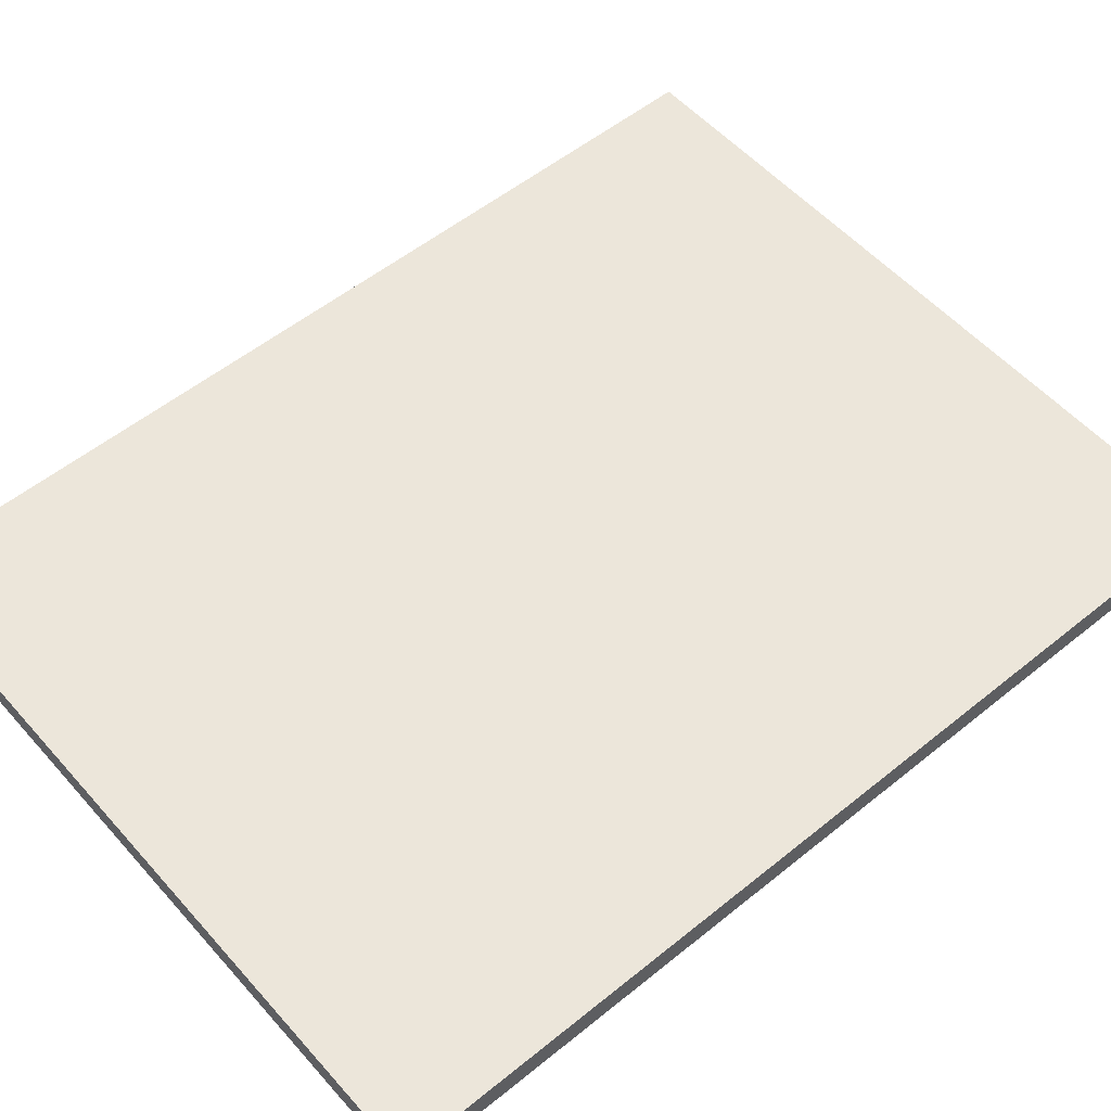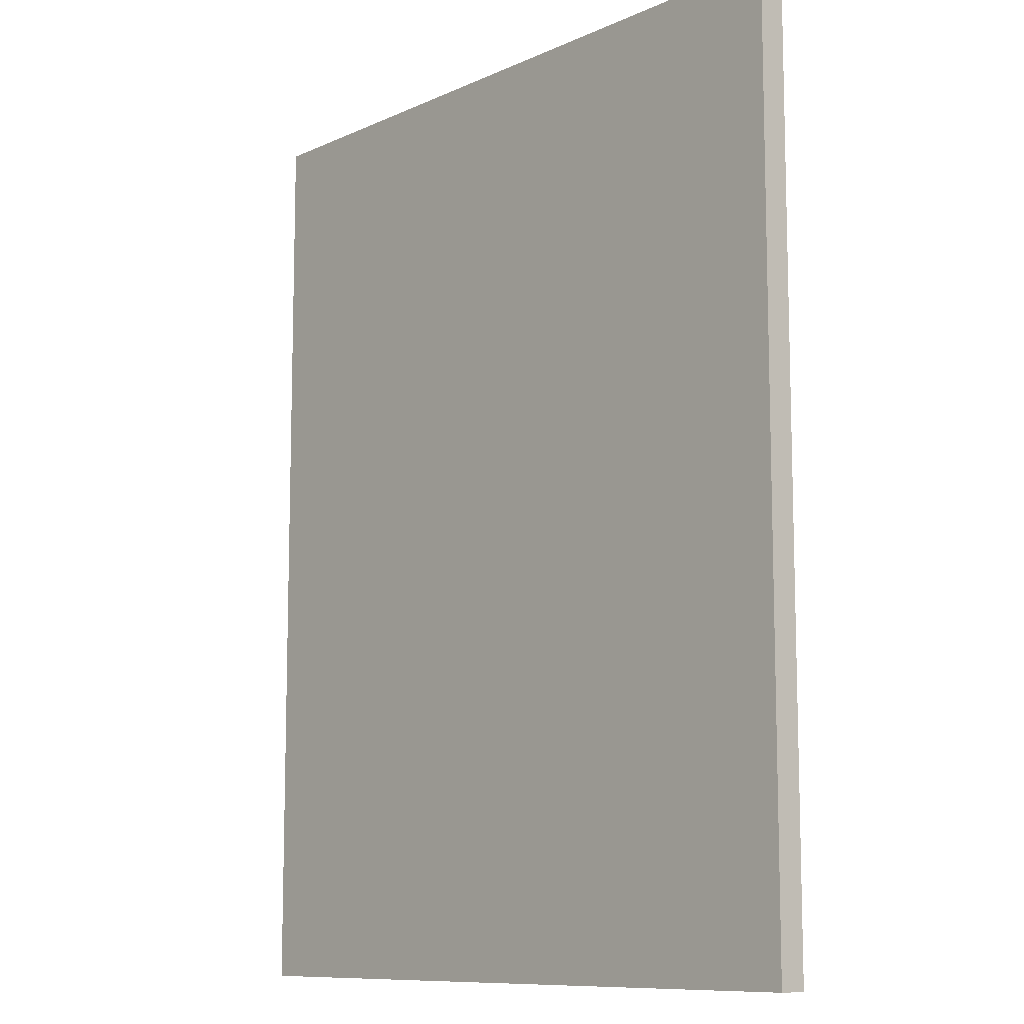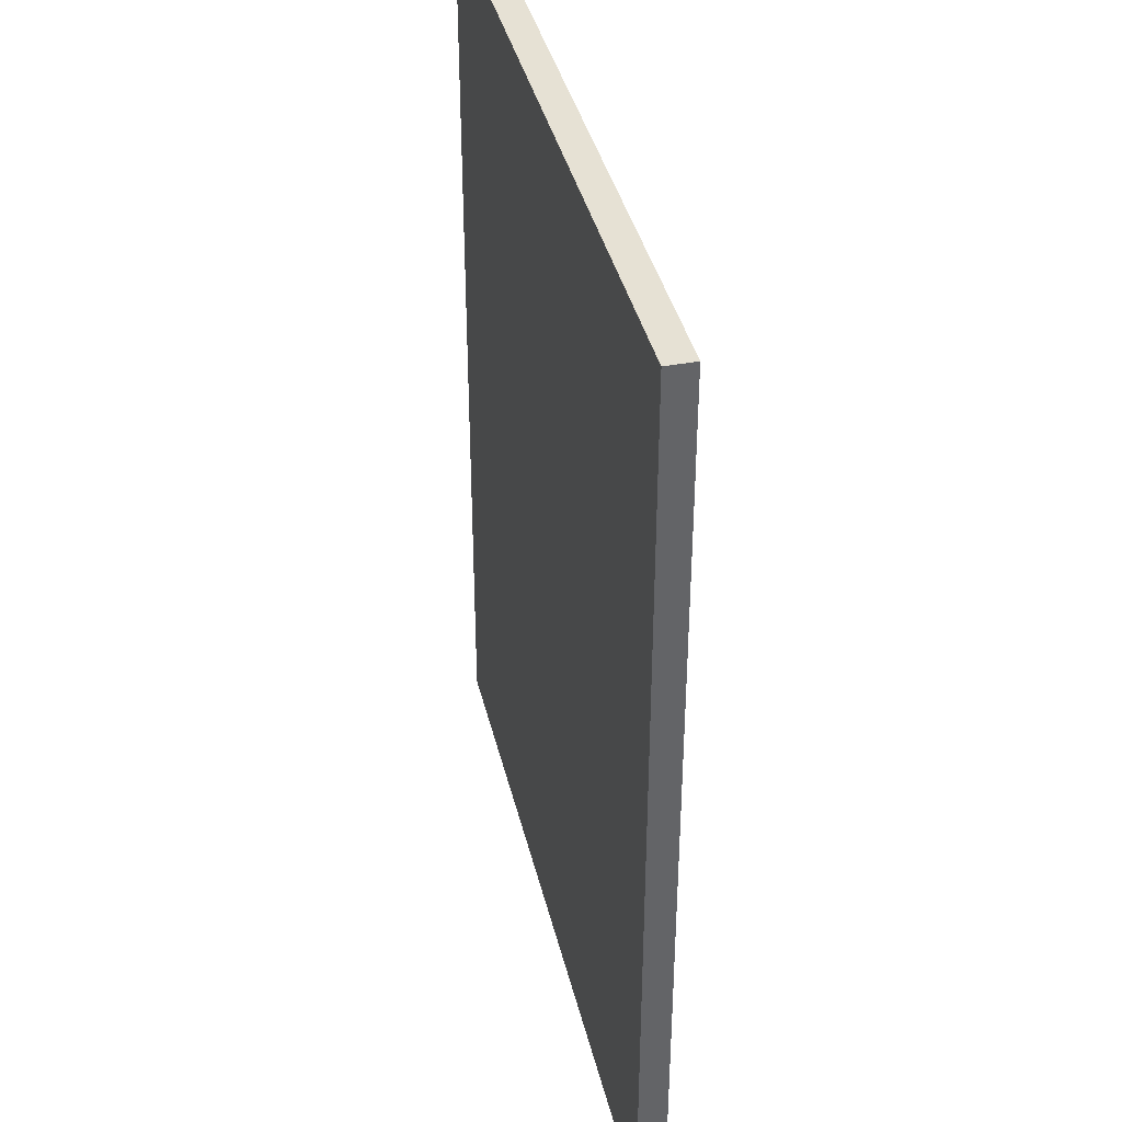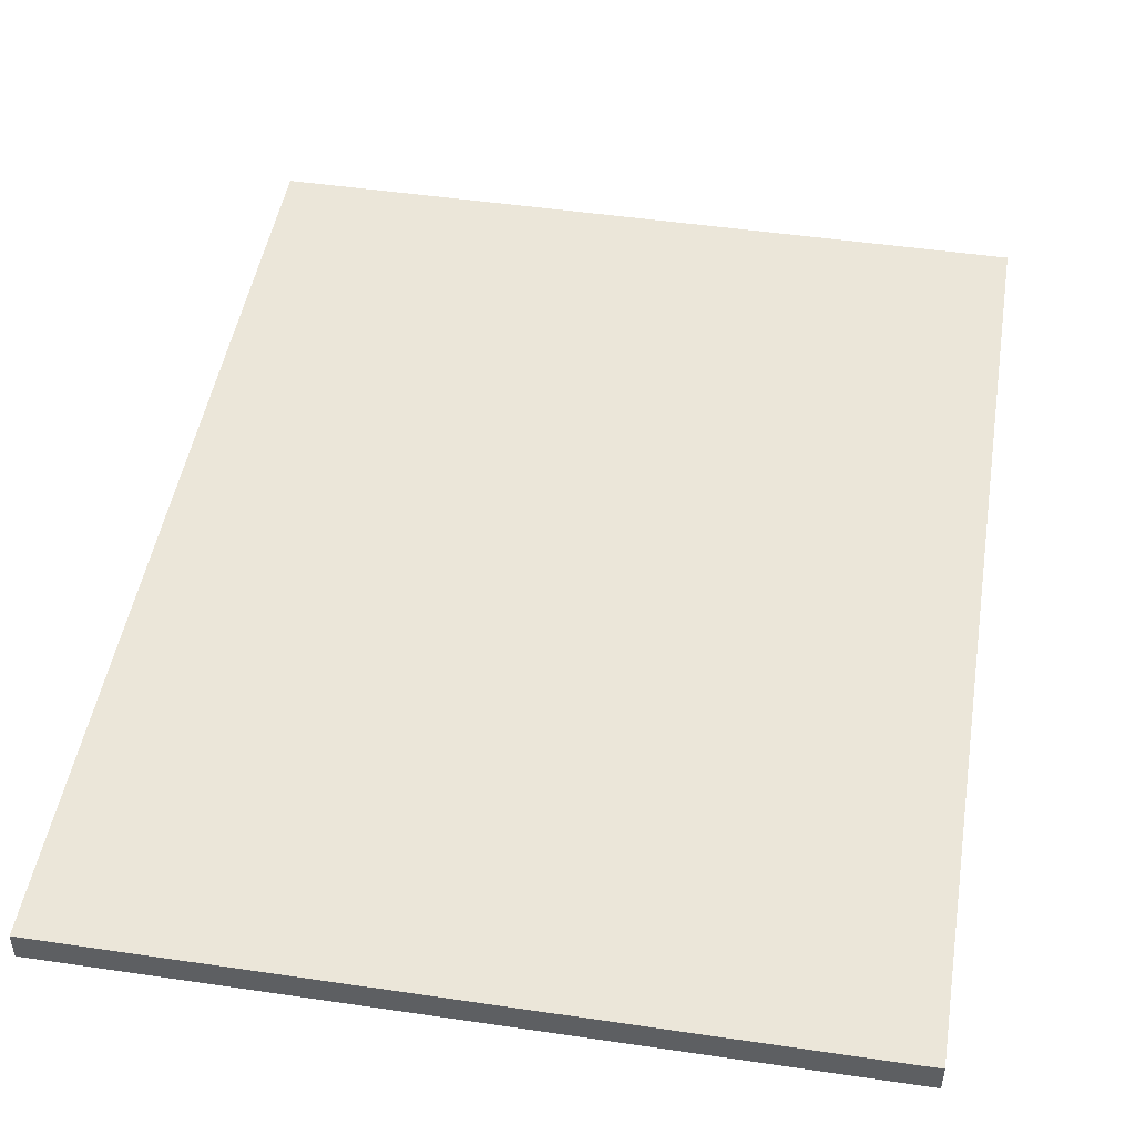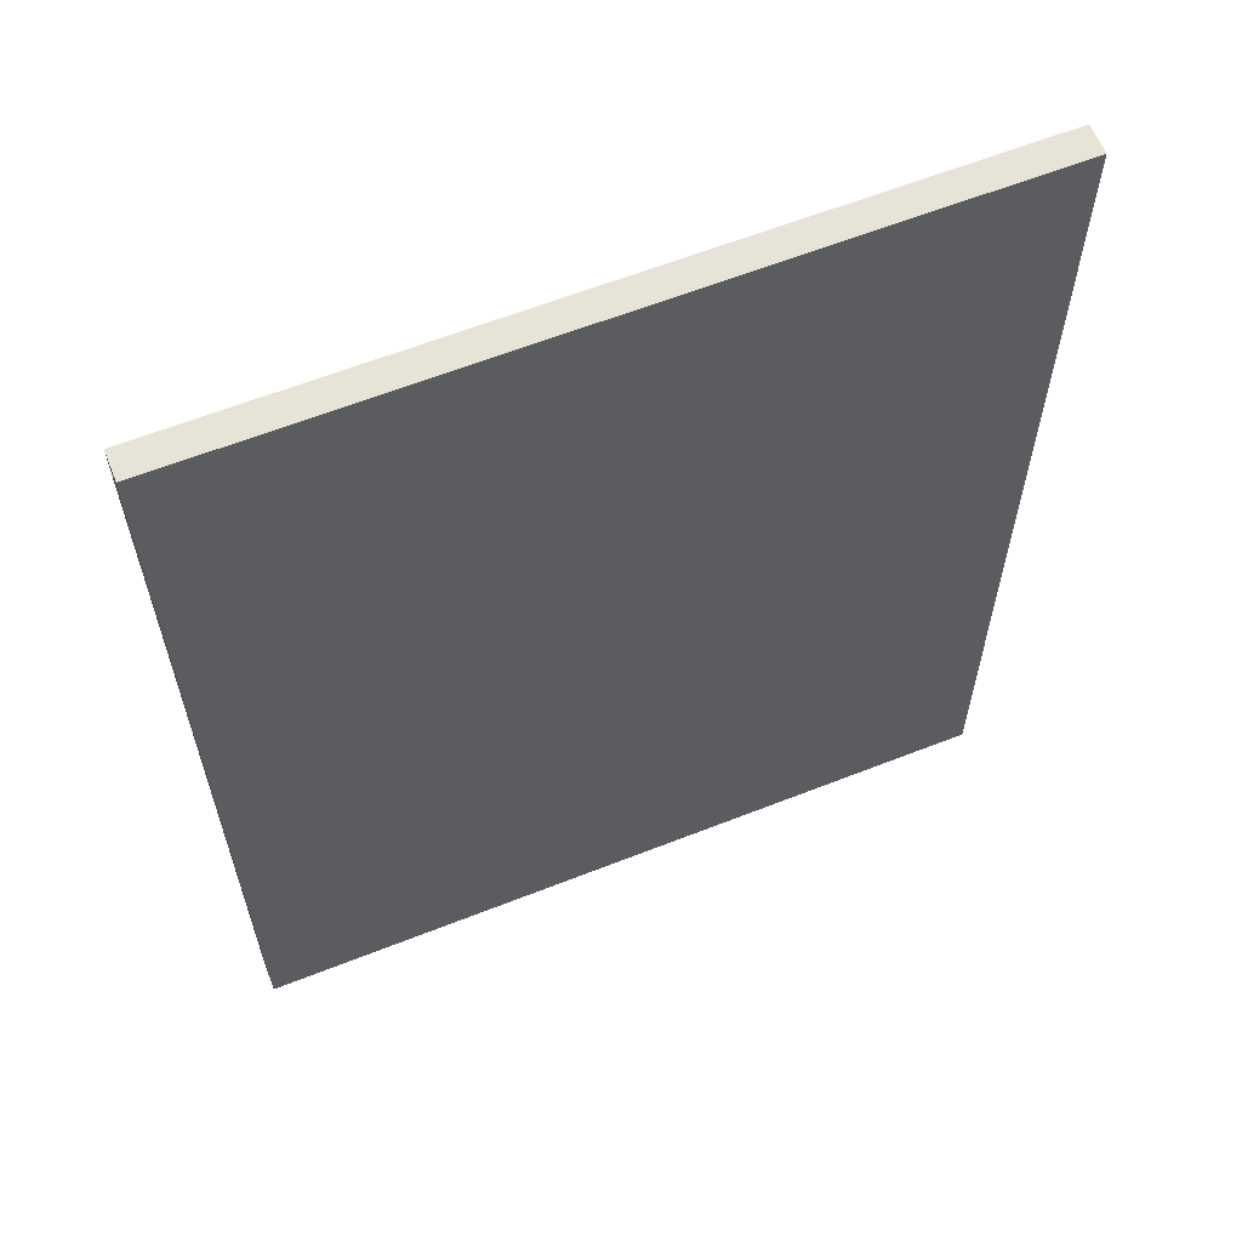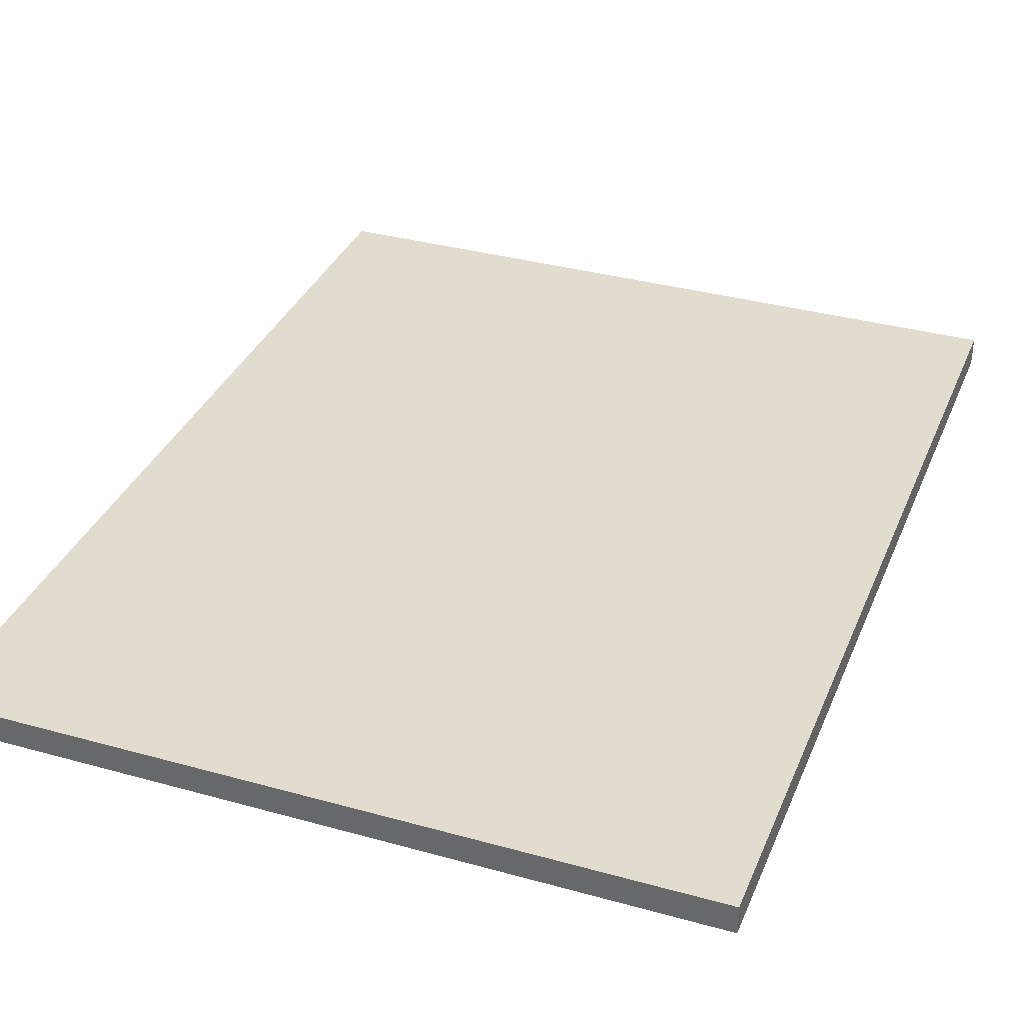
<metadata>
{"format":"obj","ext":"obj","renderer":"f3d","projection":"perspective","resolution":1024,"background":"white","views":[{"elev":54.6,"azim":-130.6,"up":"+Y"},{"elev":-10.1,"azim":-131.4,"up":"+Z"},{"elev":39.3,"azim":-103.2,"up":"+Z"},{"elev":47.8,"azim":-170.6,"up":"+Y"},{"elev":61.6,"azim":-21.9,"up":"+Z"},{"elev":34.6,"azim":-159.5,"up":"+Y"}]}
</metadata>
<code>
g  Mesh Mesh Mesh Mesh
v -1.156 -0.08343 -1.517
v 1.147 0.005342 -1.517
v 1.147 -0.08343 -1.517
v -1.156 0.005342 -1.517
v -1.156 0.005342 1.436
v -1.156 -0.08343 1.436
v 1.147 0.005342 1.436
v 1.147 -0.08343 1.436
f 1 2 3
f 1 4 2
f 1 5 4
f 1 6 5
f 4 7 2
f 4 5 7
f 3 2 7
f 3 7 8
f 1 3 8
f 1 8 6
f 6 8 7
f 6 7 5

</code>
